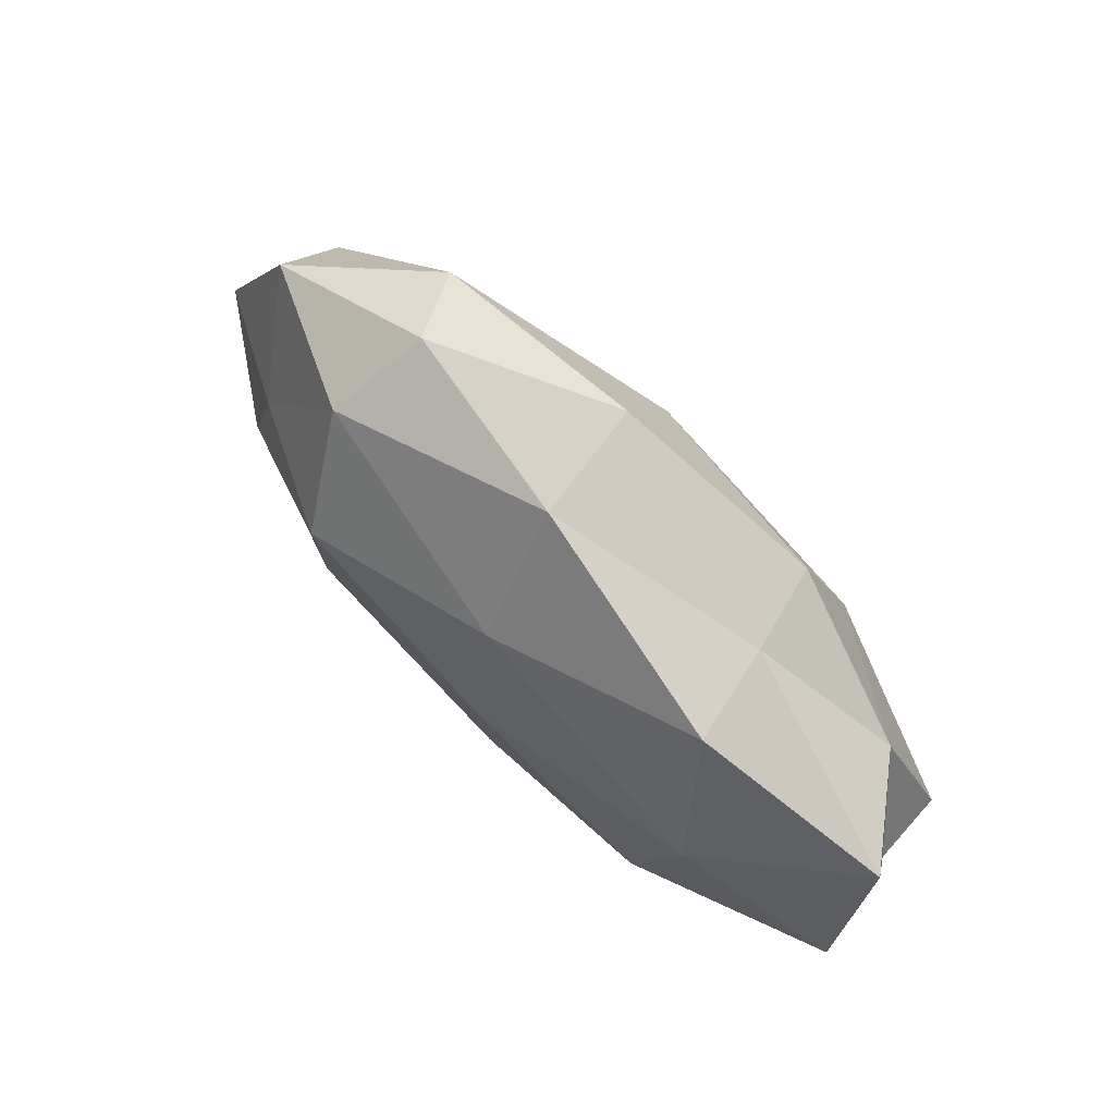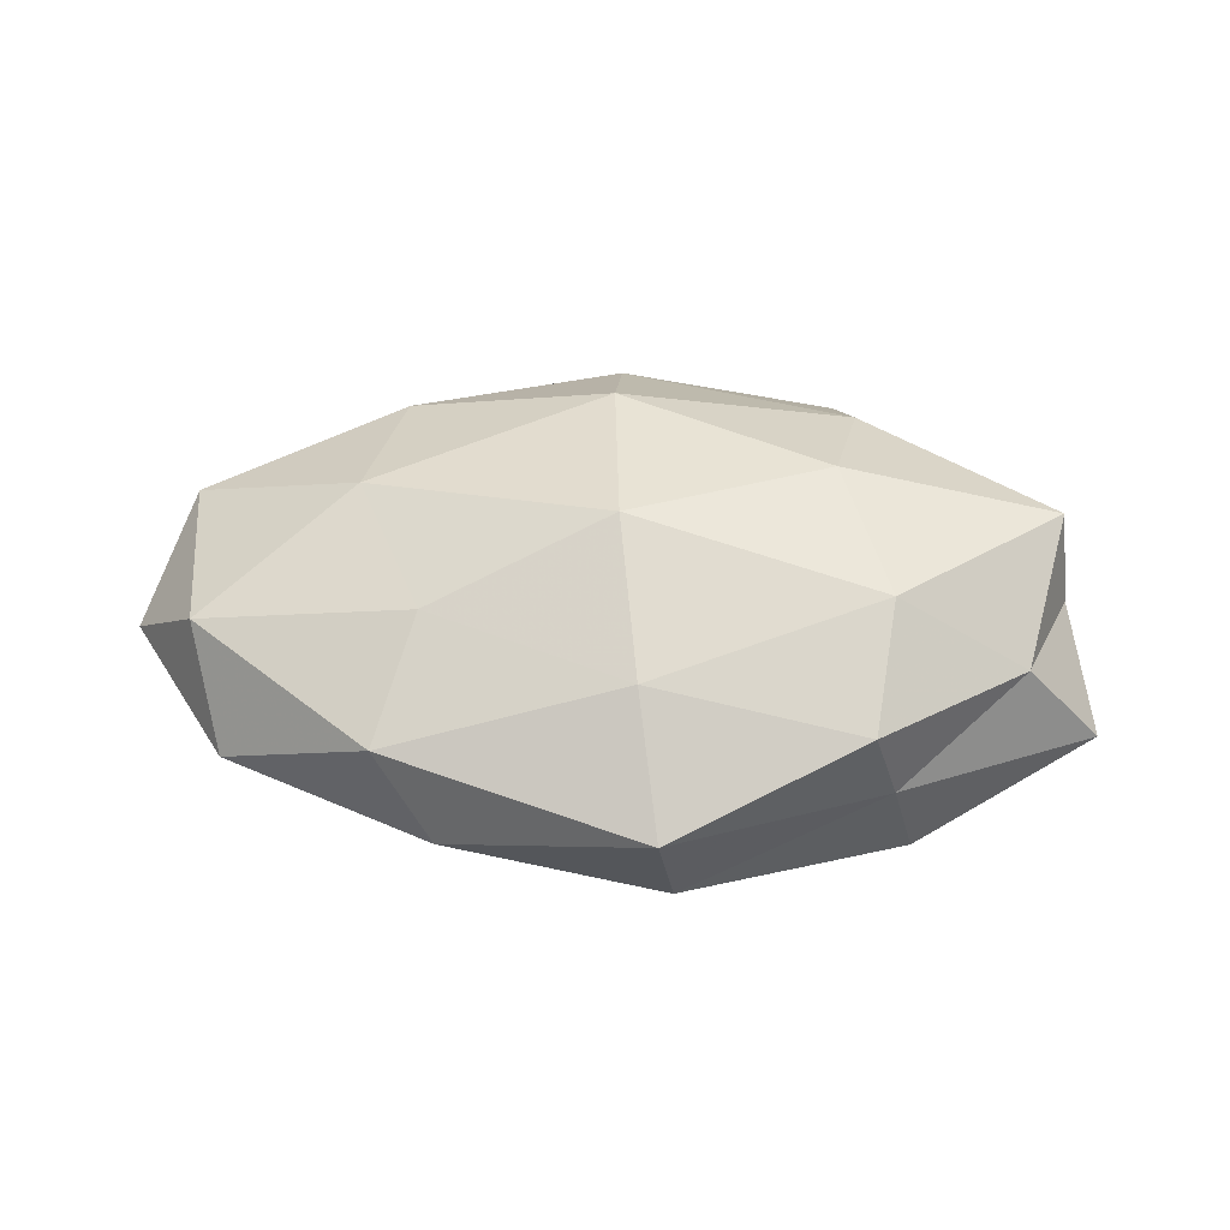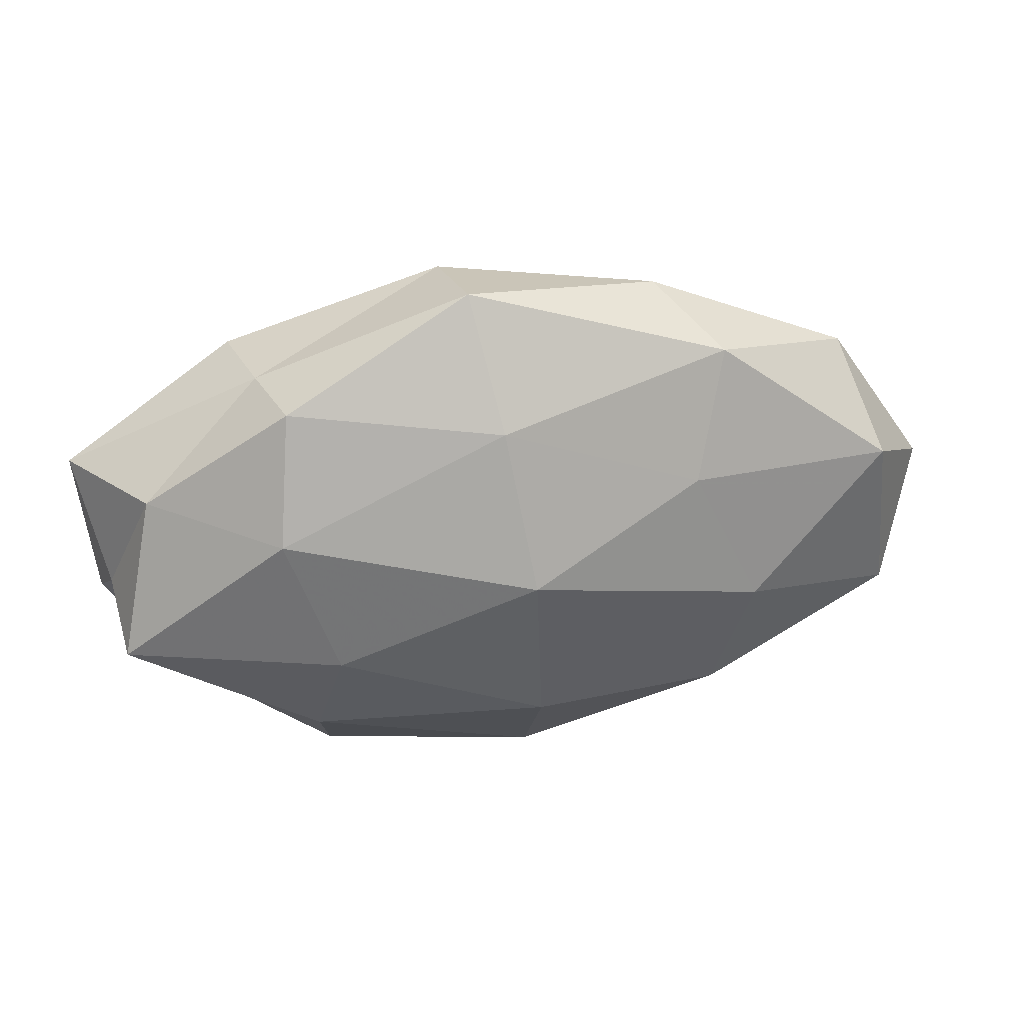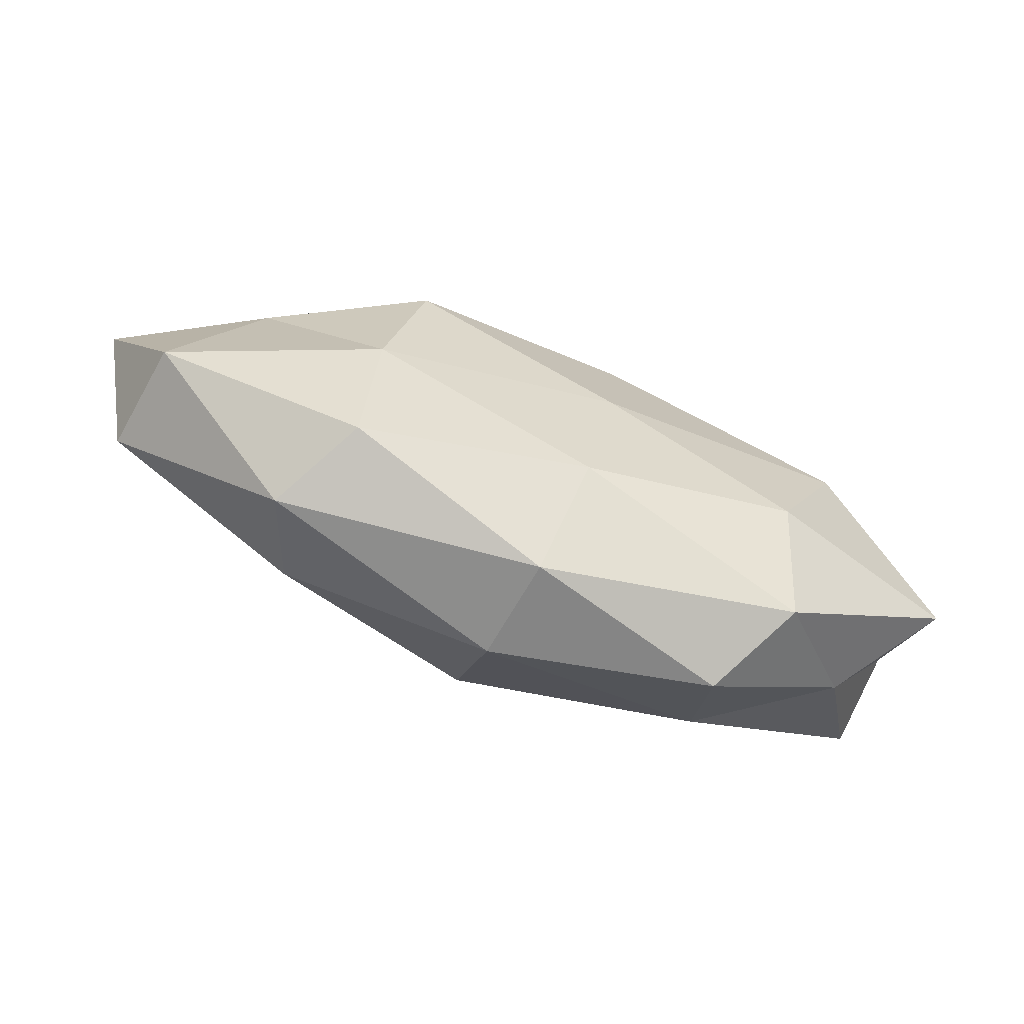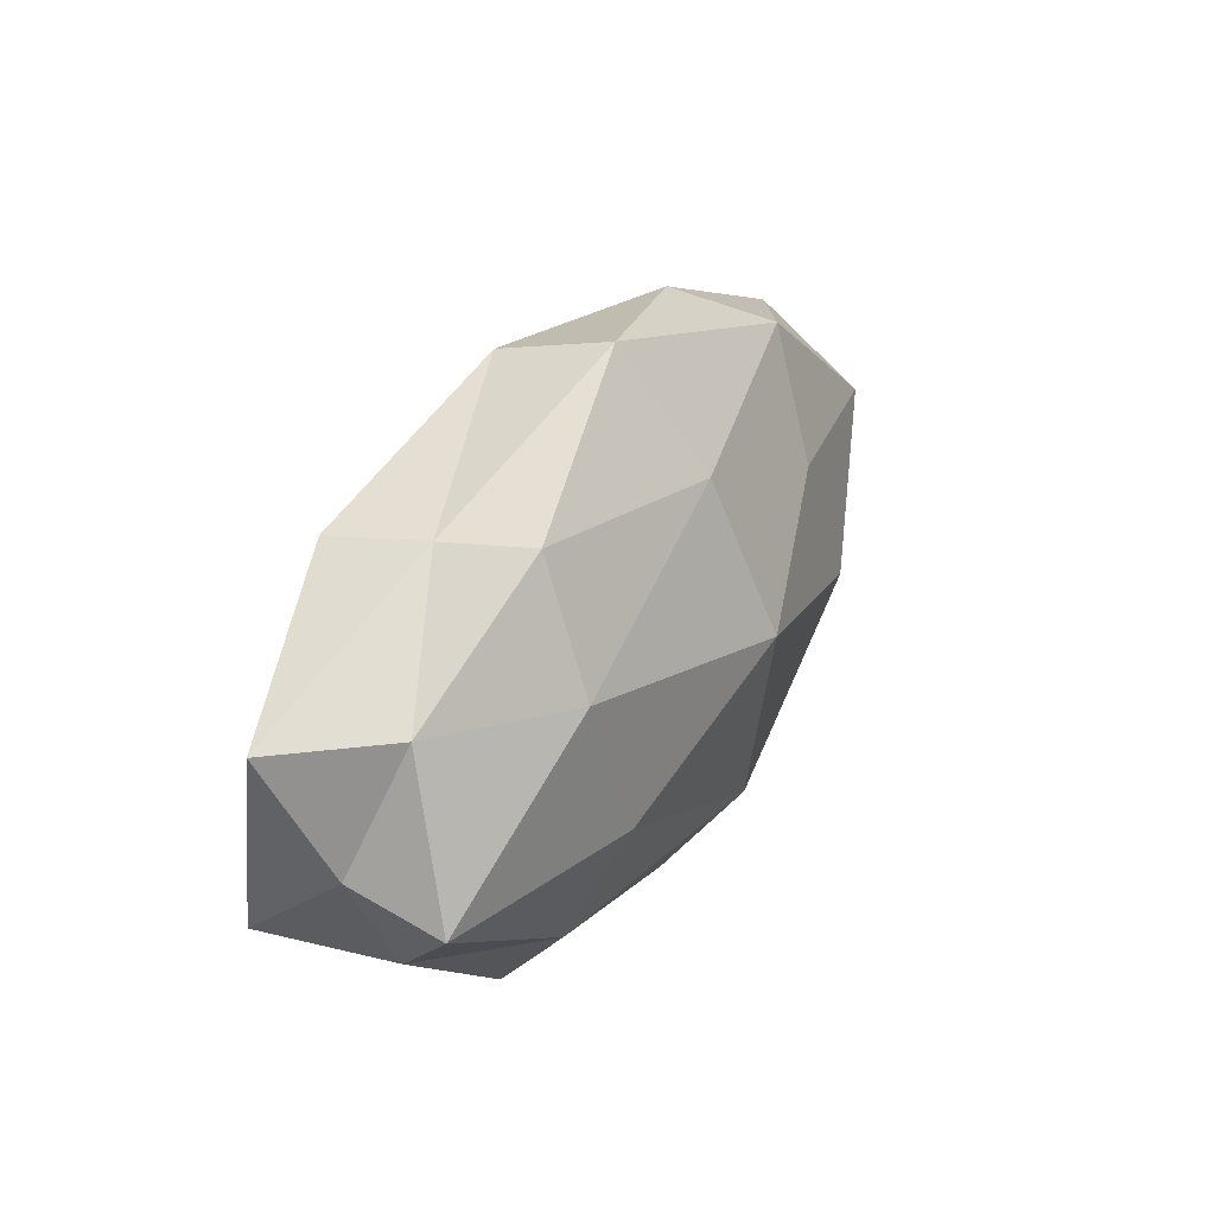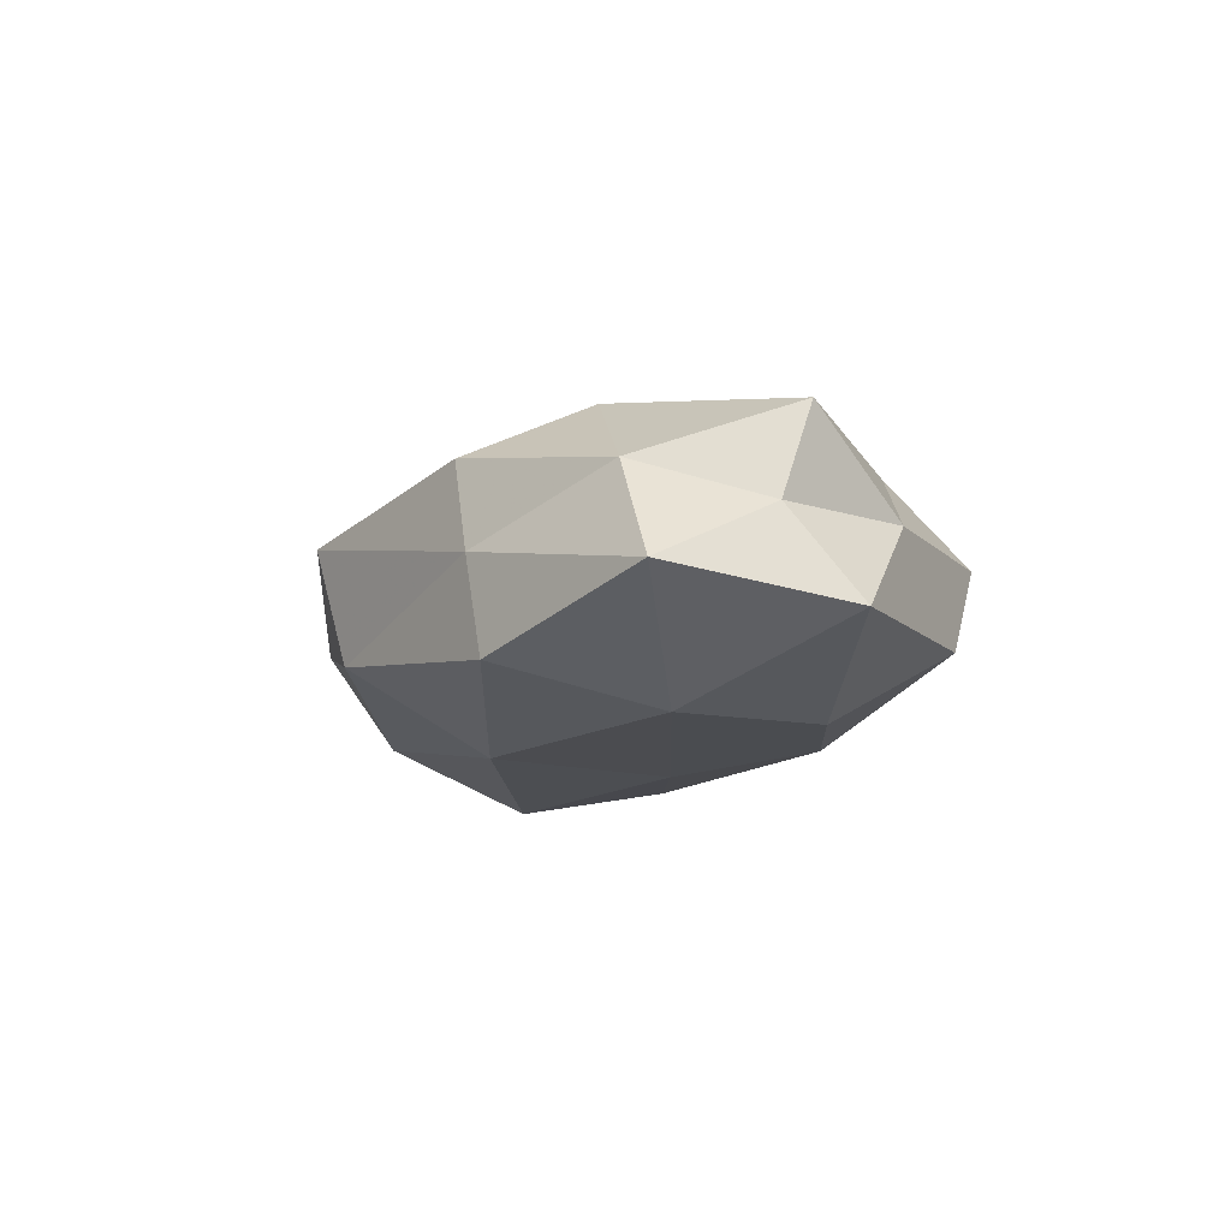
<metadata>
{"format":"obj","ext":"obj","renderer":"f3d","projection":"perspective","resolution":1024,"background":"white","views":[{"elev":61.9,"azim":-134.1,"up":"+Y"},{"elev":50.0,"azim":-177.5,"up":"+Z"},{"elev":35.0,"azim":-10.1,"up":"+Y"},{"elev":-71.8,"azim":159.2,"up":"+Y"},{"elev":30.5,"azim":-60.0,"up":"+Y"},{"elev":-11.6,"azim":-103.7,"up":"+Z"}]}
</metadata>
<code>
v -0.03111 -0.02814 -0.008204
v -0.05334 -0.01059 -0.008508
v -0.04251 -0.01829 0.002422
v 0.002373 -0.03266 0.007932
v -0.0262 -0.0222 0.01179
v -0.03664 0.00473 -0.01671
v -0.0455 0.01231 0.006976
v 0.05866 0.002664 -0.002246
v -0.02436 -0.03311 0.002401
v -0.02862 -0.01445 -0.01609
v -0.02951 0.01063 0.01716
v -0.055 0.01191 -0.005249
v 0.0409 0.005342 -0.01136
v -0.03339 0.02371 -0.01163
v 0.02572 -0.0276 -0.01117
v -0.0233 -0.007449 0.0186
v 0.05278 -0.01251 0.005621
v 0.05062 -0.01509 -0.008108
v -0.03056 0.02488 8.213e-05
v 0.02054 0.03249 -0.002145
v -0.004384 0.03719 0.005547
v -0.0513 -0.002447 0.002052
v 0.0006158 -0.03488 -0.004935
v 0.02485 0.02392 -0.01262
v 0.02578 -0.01087 -0.01683
v 0.001215 0.004171 0.02245
v 0.002669 -0.01835 0.01847
v -0.002016 -0.02268 -0.01488
v 0.04983 0.01031 0.008755
v -0.001568 0.02284 0.01541
v -0.006168 0.03398 -0.008086
v 0.03147 -0.004801 0.01618
v -0.006116 0.01749 -0.01765
v 0.02209 0.007963 -0.02041
v 0.0462 0.02125 -0.002601
v 0.02748 0.0278 0.008425
v -0.00435 -0.003813 -0.01886
v -0.02757 0.02558 0.01069
v 0.02782 -0.0225 0.01112
v 0.03193 -0.02949 0.0001575
v 0.0231 0.01312 0.01516
v -0.04993 -0.006332 0.01305
f 3 2 1
f 9 3 1
f 5 3 9
f 5 9 4
f 1 2 10
f 6 10 2
f 6 2 12
f 14 6 12
f 13 8 18
f 18 8 17
f 7 19 12
f 12 19 14
f 3 22 2
f 12 2 22
f 22 7 12
f 1 23 9
f 4 9 23
f 13 18 25
f 25 18 15
f 16 26 11
f 5 4 27
f 16 5 27
f 16 27 26
f 10 28 1
f 28 23 1
f 28 15 23
f 25 15 28
f 29 17 8
f 26 30 11
f 31 14 19
f 31 19 21
f 20 31 21
f 24 31 20
f 27 32 26
f 32 17 29
f 33 6 14
f 33 14 31
f 33 31 24
f 34 24 13
f 34 13 25
f 34 33 24
f 13 35 8
f 24 35 13
f 24 20 35
f 8 35 29
f 21 36 20
f 30 36 21
f 35 20 36
f 35 36 29
f 37 10 6
f 37 28 10
f 25 28 37
f 37 6 33
f 34 25 37
f 34 37 33
f 11 38 7
f 7 38 19
f 21 19 38
f 11 30 38
f 38 30 21
f 27 4 39
f 32 39 17
f 27 39 32
f 15 18 40
f 18 17 40
f 4 23 40
f 40 23 15
f 39 4 40
f 40 17 39
f 26 41 30
f 26 32 41
f 41 32 29
f 29 36 41
f 30 41 36
f 42 3 5
f 11 7 42
f 16 42 5
f 16 11 42
f 42 22 3
f 42 7 22

</code>
